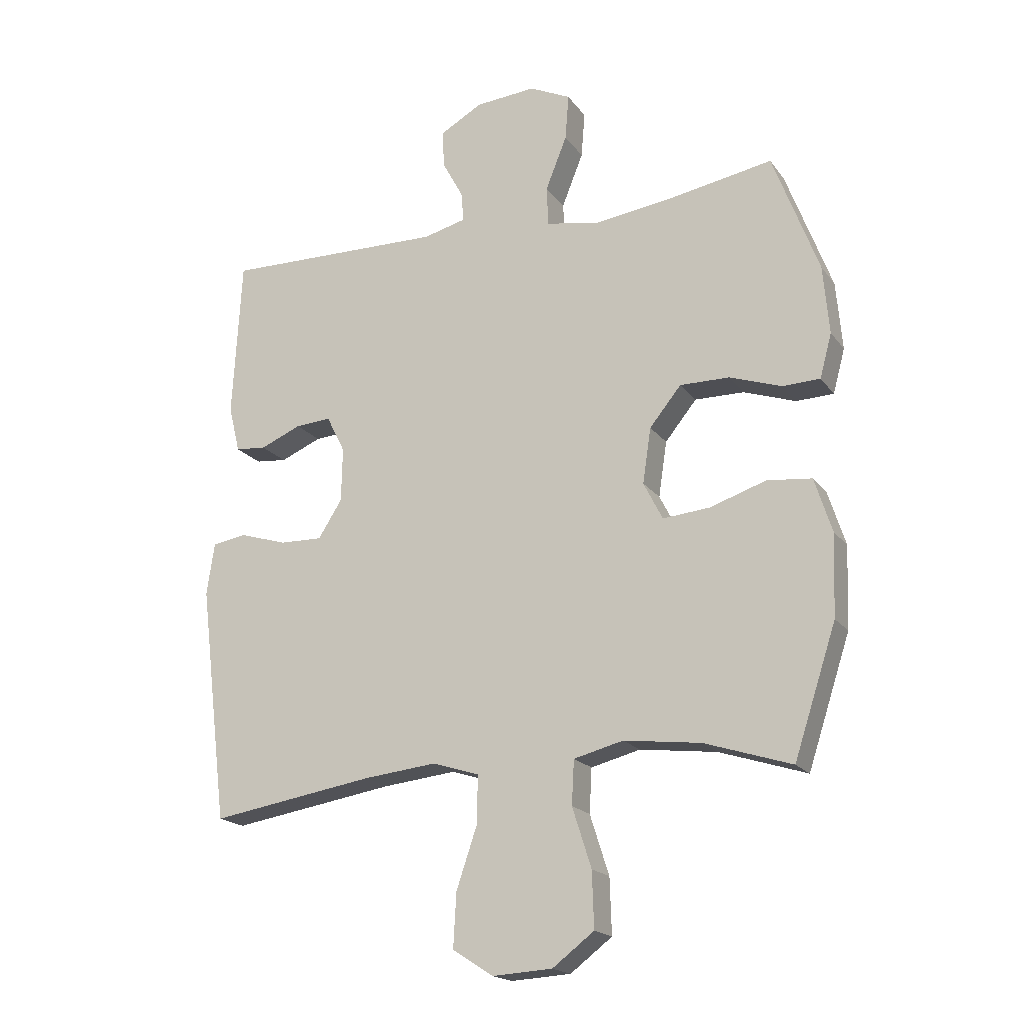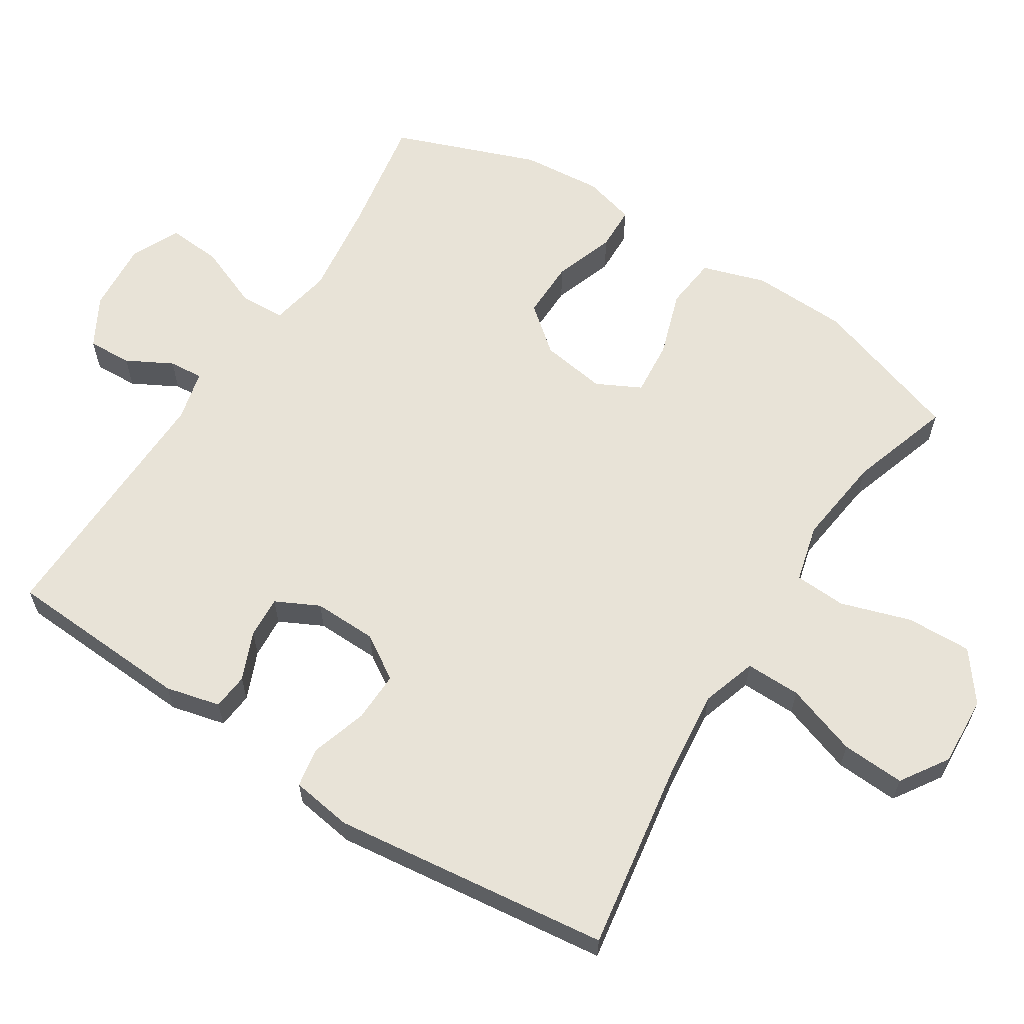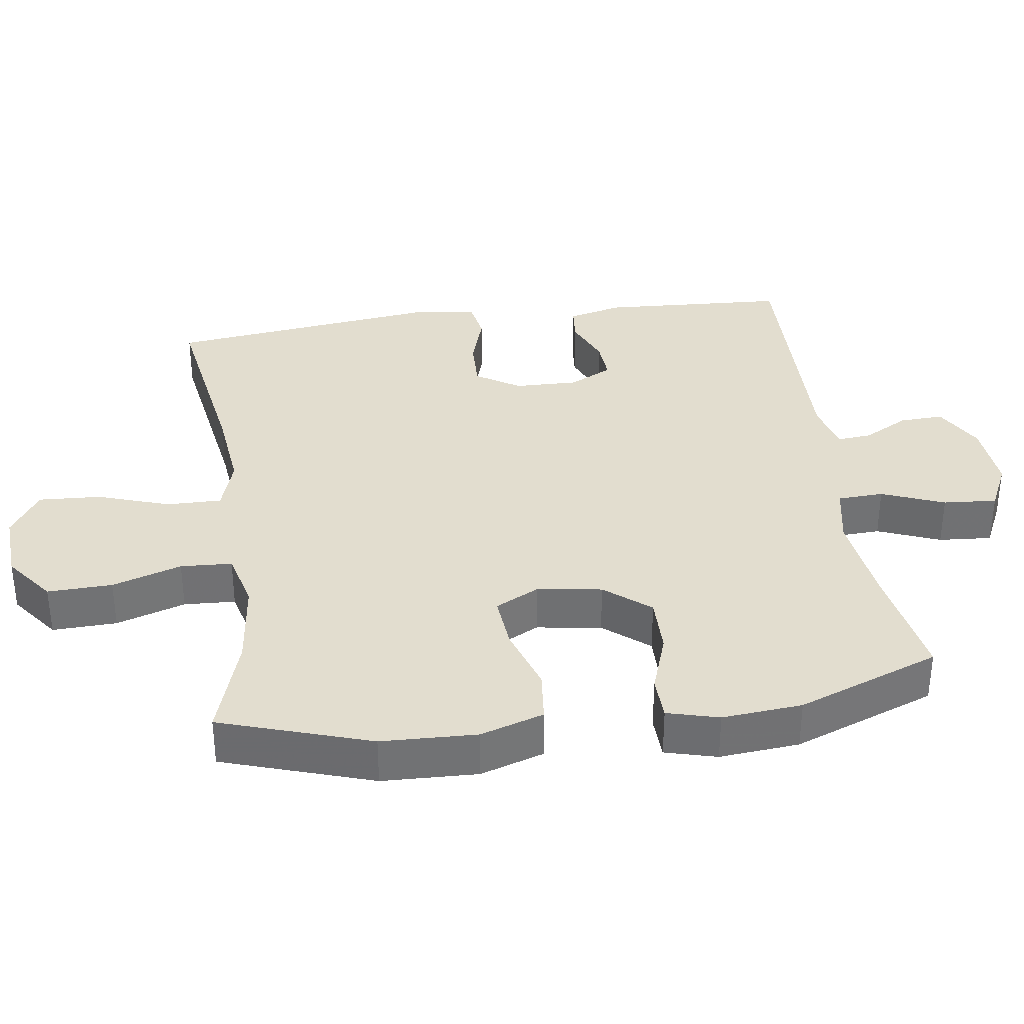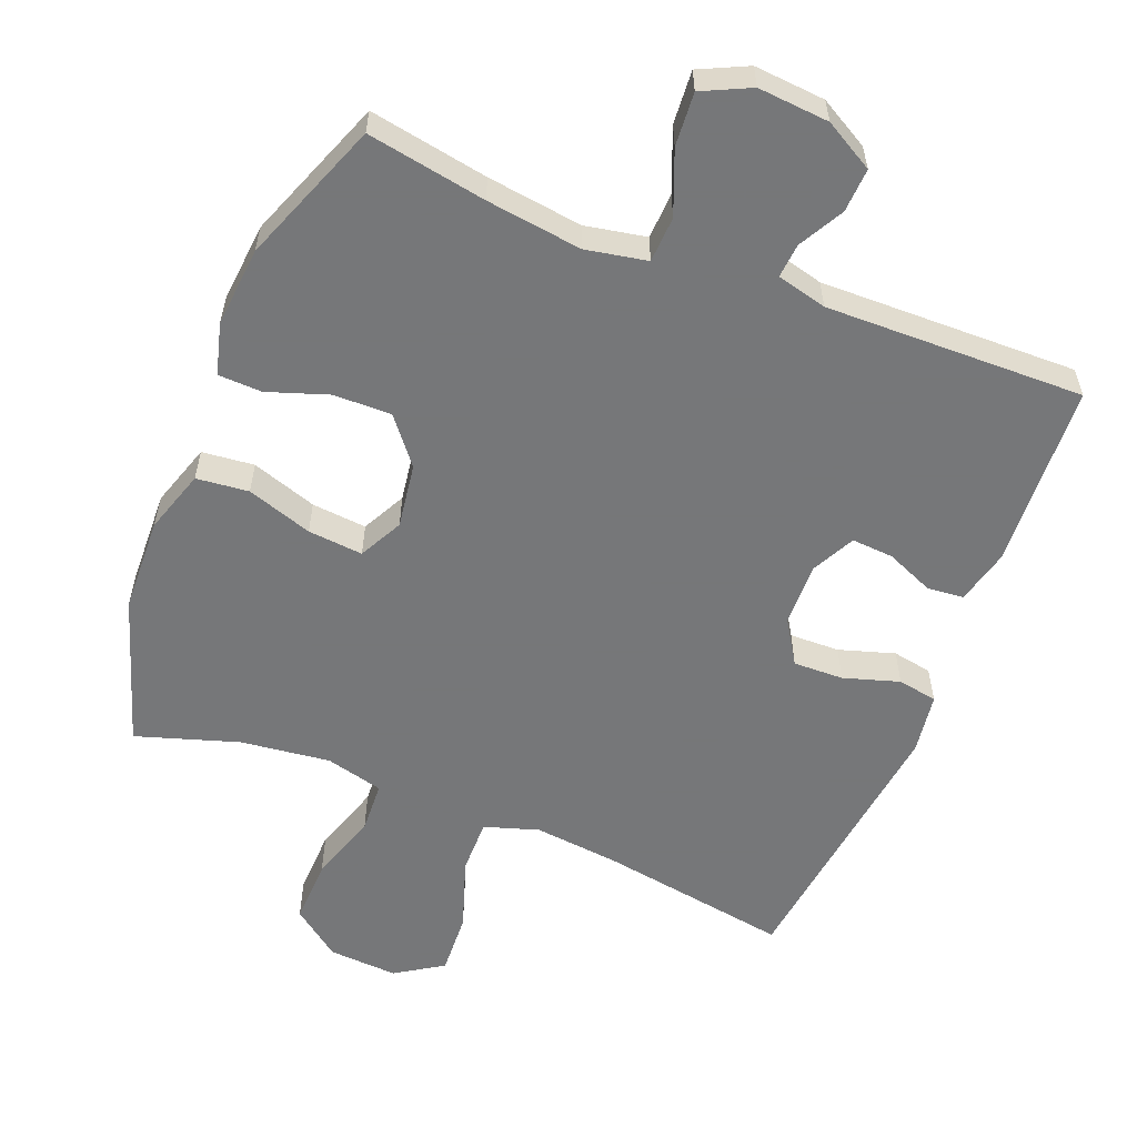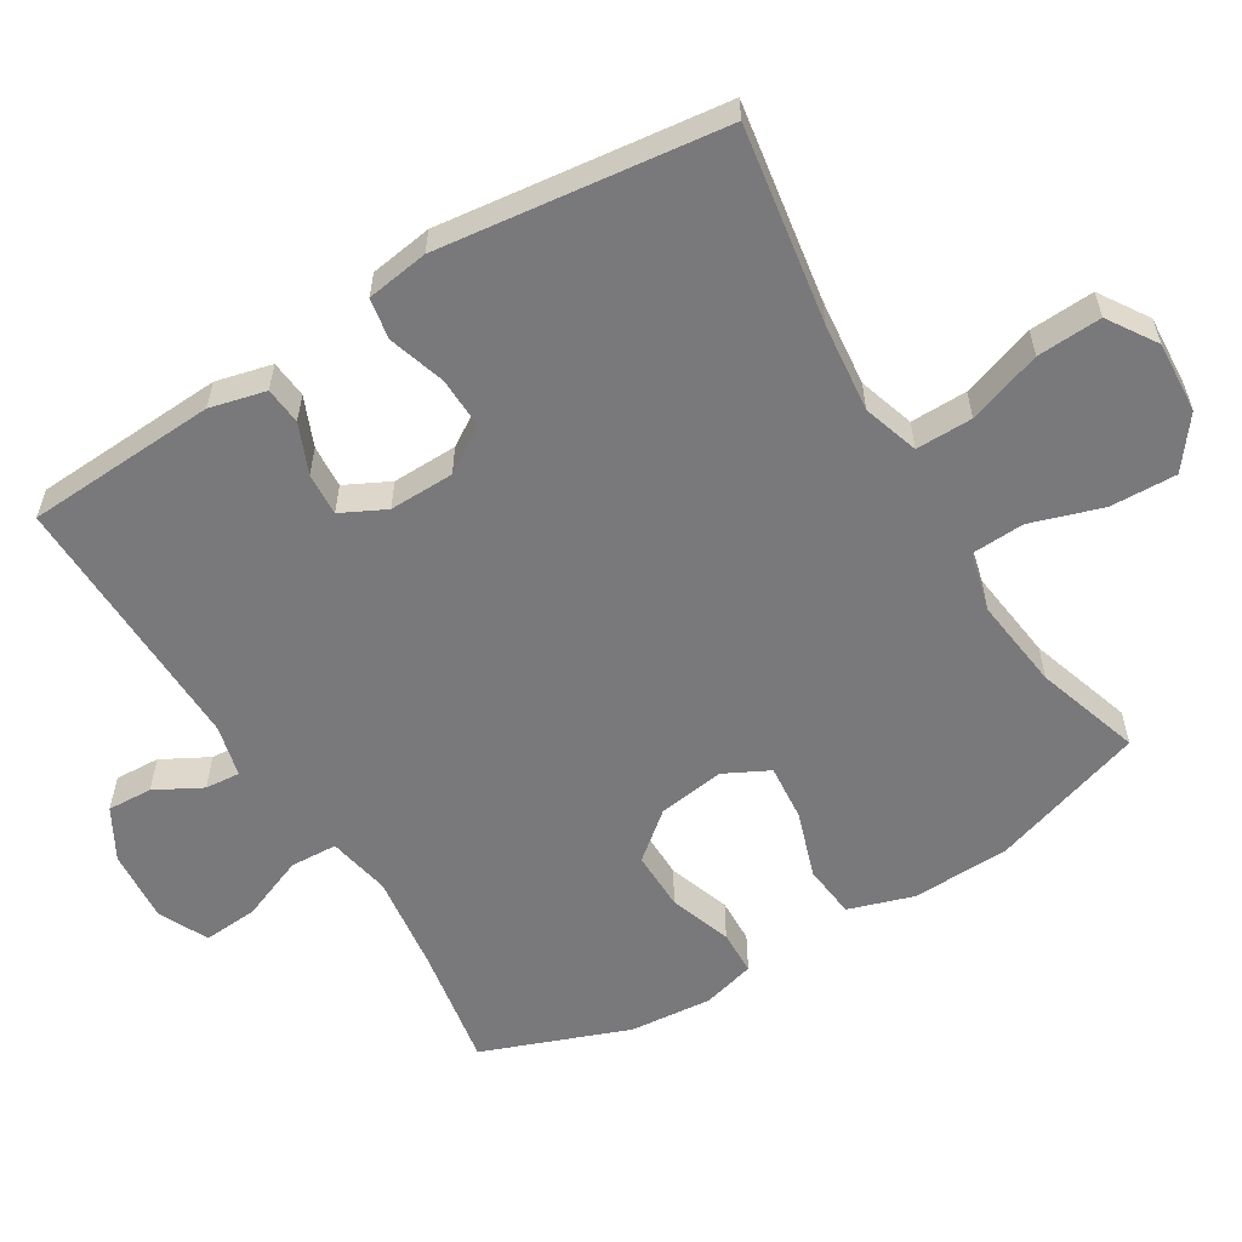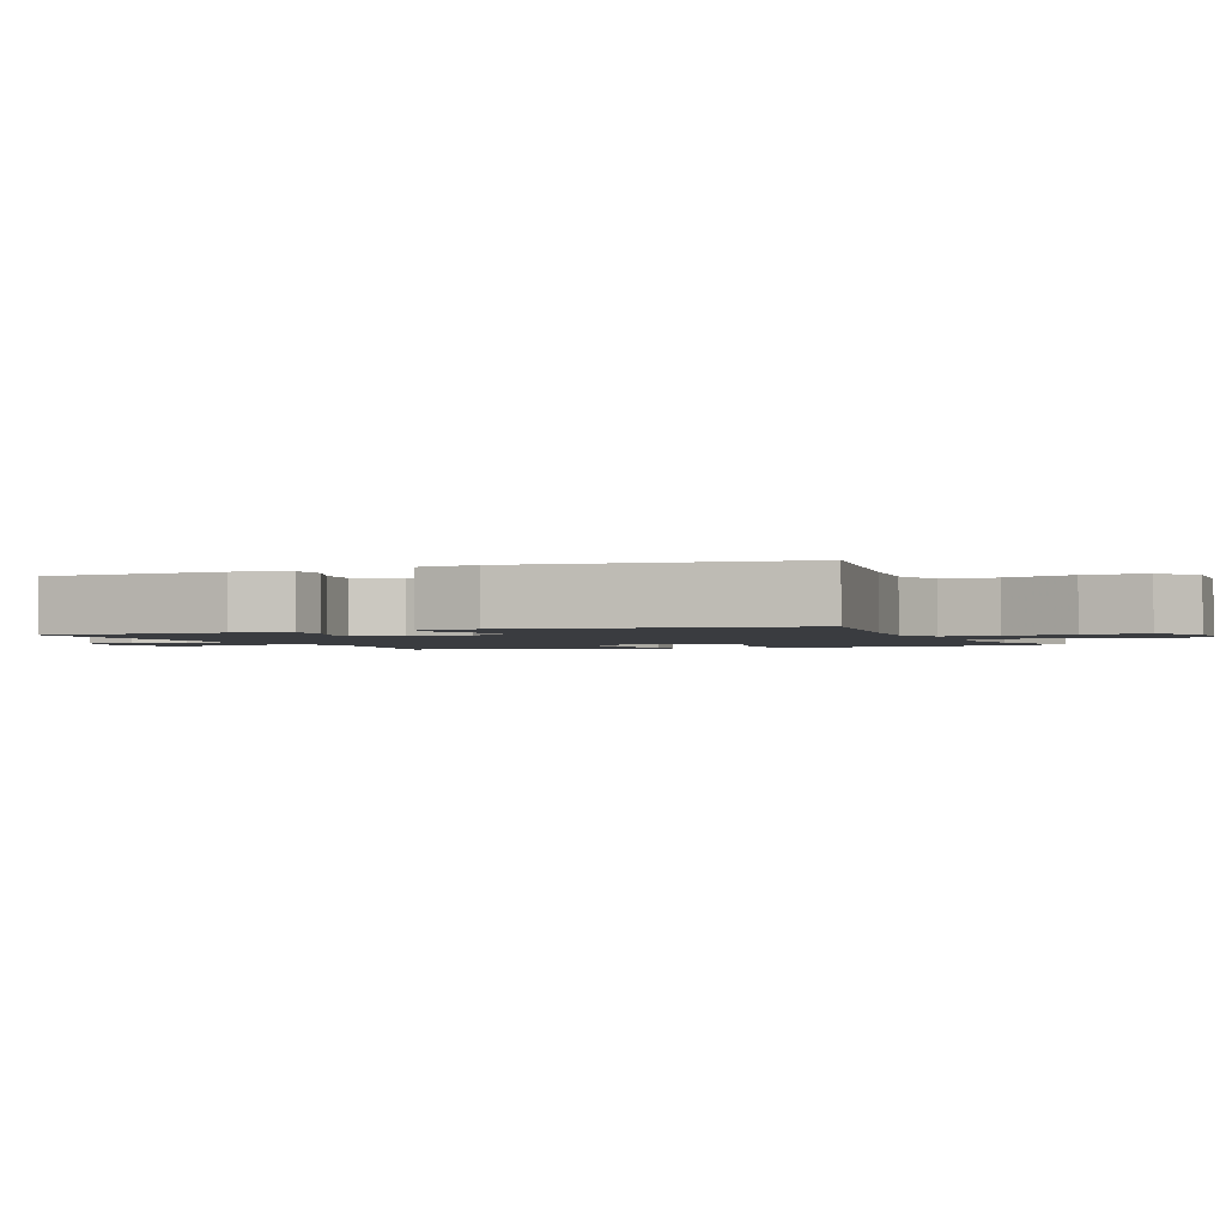
<metadata>
{"format":"obj","ext":"obj","renderer":"f3d","projection":"perspective","resolution":1024,"background":"white","views":[{"elev":-18.7,"azim":-155.0,"up":"+Z"},{"elev":61.9,"azim":122.6,"up":"+Y"},{"elev":35.0,"azim":-98.1,"up":"+Y"},{"elev":-57.1,"azim":-21.8,"up":"+Y"},{"elev":-57.9,"azim":121.3,"up":"+Y"},{"elev":-1.8,"azim":112.5,"up":"+Y"}]}
</metadata>
<code>
v -0.5 0.07 -0.5
v -0.571 0.07 -0.284
v -0.576 0.07 -0.147
v -0.547 0.07 -0.056
v -0.472 0.07 -0.048
v -0.378 0.07 -0.079
v -0.299 0.07 -0.086
v -0.267 0.07 -0.023
v -0.281 0.07 0.07
v -0.334 0.07 0.135
v -0.417 0.07 0.134
v -0.504 0.07 0.104
v -0.567 0.07 0.106
v -0.587 0.07 0.18
v -0.577 0.07 0.295
v -0.5 0.07 0.5
v -0.329 0.07 0.47
v -0.192 0.07 0.452
v -0.104 0.07 0.469
v -0.101 0.07 0.535
v -0.137 0.07 0.625
v -0.143 0.07 0.702
v -0.074 0.07 0.735
v 0.028 0.07 0.727
v 0.099 0.07 0.687
v 0.096 0.07 0.624
v 0.061 0.07 0.559
v 0.057 0.07 0.51
v 0.129 0.07 0.492
v 0.5 0.07 0.5
v 0.515 0.07 0.233
v 0.496 0.07 0.155
v 0.444 0.07 0.15
v 0.375 0.07 0.179
v 0.315 0.07 0.183
v 0.284 0.07 0.121
v 0.286 0.07 0.03
v 0.326 0.07 -0.033
v 0.398 0.07 -0.031
v 0.478 0.07 -0.006
v 0.535 0.07 -0.016
v 0.548 0.07 -0.103
v 0.5 0.07 -0.5
v 0.225 0.07 -0.456
v 0.102 0.07 -0.443
v 0.024 0.07 -0.468
v 0.025 0.07 -0.547
v 0.06 0.07 -0.65
v 0.065 0.07 -0.74
v -0.003 0.07 -0.784
v -0.103 0.07 -0.778
v -0.173 0.07 -0.725
v -0.17 0.07 -0.632
v -0.138 0.07 -0.532
v -0.142 0.07 -0.458
v -0.225 0.07 -0.437
v -0.354 0.07 -0.453
v -0.5 0 -0.5
v -0.571 0 -0.284
v -0.576 0 -0.147
v -0.547 0 -0.056
v -0.472 0 -0.048
v -0.378 0 -0.079
v -0.299 0 -0.086
v -0.267 0 -0.023
v -0.281 0 0.07
v -0.334 0 0.135
v -0.417 0 0.134
v -0.504 0 0.104
v -0.567 0 0.106
v -0.587 0 0.18
v -0.577 0 0.295
v -0.5 0 0.5
v -0.329 0 0.47
v -0.192 0 0.452
v -0.104 0 0.469
v -0.101 0 0.535
v -0.137 0 0.625
v -0.143 0 0.702
v -0.074 0 0.735
v 0.028 0 0.727
v 0.099 0 0.687
v 0.096 0 0.624
v 0.061 0 0.559
v 0.057 0 0.51
v 0.129 0 0.492
v 0.5 0 0.5
v 0.515 0 0.233
v 0.496 0 0.155
v 0.444 0 0.15
v 0.375 0 0.179
v 0.315 0 0.183
v 0.284 0 0.121
v 0.286 0 0.03
v 0.326 0 -0.033
v 0.398 0 -0.031
v 0.478 0 -0.006
v 0.535 0 -0.016
v 0.548 0 -0.103
v 0.5 0 -0.5
v 0.225 0 -0.456
v 0.102 0 -0.443
v 0.024 0 -0.468
v 0.025 0 -0.547
v 0.06 0 -0.65
v 0.065 0 -0.74
v -0.003 0 -0.784
v -0.103 0 -0.778
v -0.173 0 -0.725
v -0.17 0 -0.632
v -0.138 0 -0.532
v -0.142 0 -0.458
v -0.225 0 -0.437
v -0.354 0 -0.453
f 51 52 53 54
f 51 54 55
f 50 51 55
f 47 48 49 50
f 46 47 50 55
f 45 46 55 56
f 41 42 43 44
f 39 40 41 44
f 38 39 44 45
f 37 38 45 56
f 31 32 33 34
f 29 30 31 34
f 28 29 34 35
f 24 25 26 27
f 24 27 28
f 23 24 28
f 20 21 22 23
f 19 20 23 28
f 14 15 16 17
f 14 17 18
f 11 12 13 14
f 10 11 14 18
f 9 10 18 19
f 3 4 5 6
f 3 6 7
f 57 1 2 3
f 57 3 7
f 36 37 56 57
f 36 57 7 8
f 19 28 35 36
f 8 9 19 36
f 111 110 109 108
f 112 111 108
f 112 108 107
f 107 106 105 104
f 112 107 104 103
f 113 112 103 102
f 101 100 99 98
f 101 98 97 96
f 102 101 96 95
f 113 102 95 94
f 91 90 89 88
f 91 88 87 86
f 92 91 86 85
f 84 83 82 81
f 85 84 81
f 85 81 80
f 80 79 78 77
f 85 80 77 76
f 74 73 72 71
f 75 74 71
f 71 70 69 68
f 75 71 68 67
f 76 75 67 66
f 63 62 61 60
f 64 63 60
f 60 59 58 114
f 64 60 114
f 114 113 94 93
f 65 64 114 93
f 93 92 85 76
f 93 76 66 65
f 1 58 59 2
f 2 59 60 3
f 3 60 61 4
f 4 61 62 5
f 5 62 63 6
f 6 63 64 7
f 7 64 65 8
f 8 65 66 9
f 9 66 67 10
f 10 67 68 11
f 11 68 69 12
f 12 69 70 13
f 13 70 71 14
f 14 71 72 15
f 15 72 73 16
f 16 73 74 17
f 17 74 75 18
f 18 75 76 19
f 19 76 77 20
f 20 77 78 21
f 21 78 79 22
f 22 79 80 23
f 23 80 81 24
f 24 81 82 25
f 25 82 83 26
f 26 83 84 27
f 27 84 85 28
f 28 85 86 29
f 29 86 87 30
f 30 87 88 31
f 31 88 89 32
f 32 89 90 33
f 33 90 91 34
f 34 91 92 35
f 35 92 93 36
f 36 93 94 37
f 37 94 95 38
f 38 95 96 39
f 39 96 97 40
f 40 97 98 41
f 41 98 99 42
f 42 99 100 43
f 43 100 101 44
f 44 101 102 45
f 45 102 103 46
f 46 103 104 47
f 47 104 105 48
f 48 105 106 49
f 49 106 107 50
f 50 107 108 51
f 51 108 109 52
f 52 109 110 53
f 53 110 111 54
f 54 111 112 55
f 55 112 113 56
f 56 113 114 57
f 57 114 58 1

</code>
